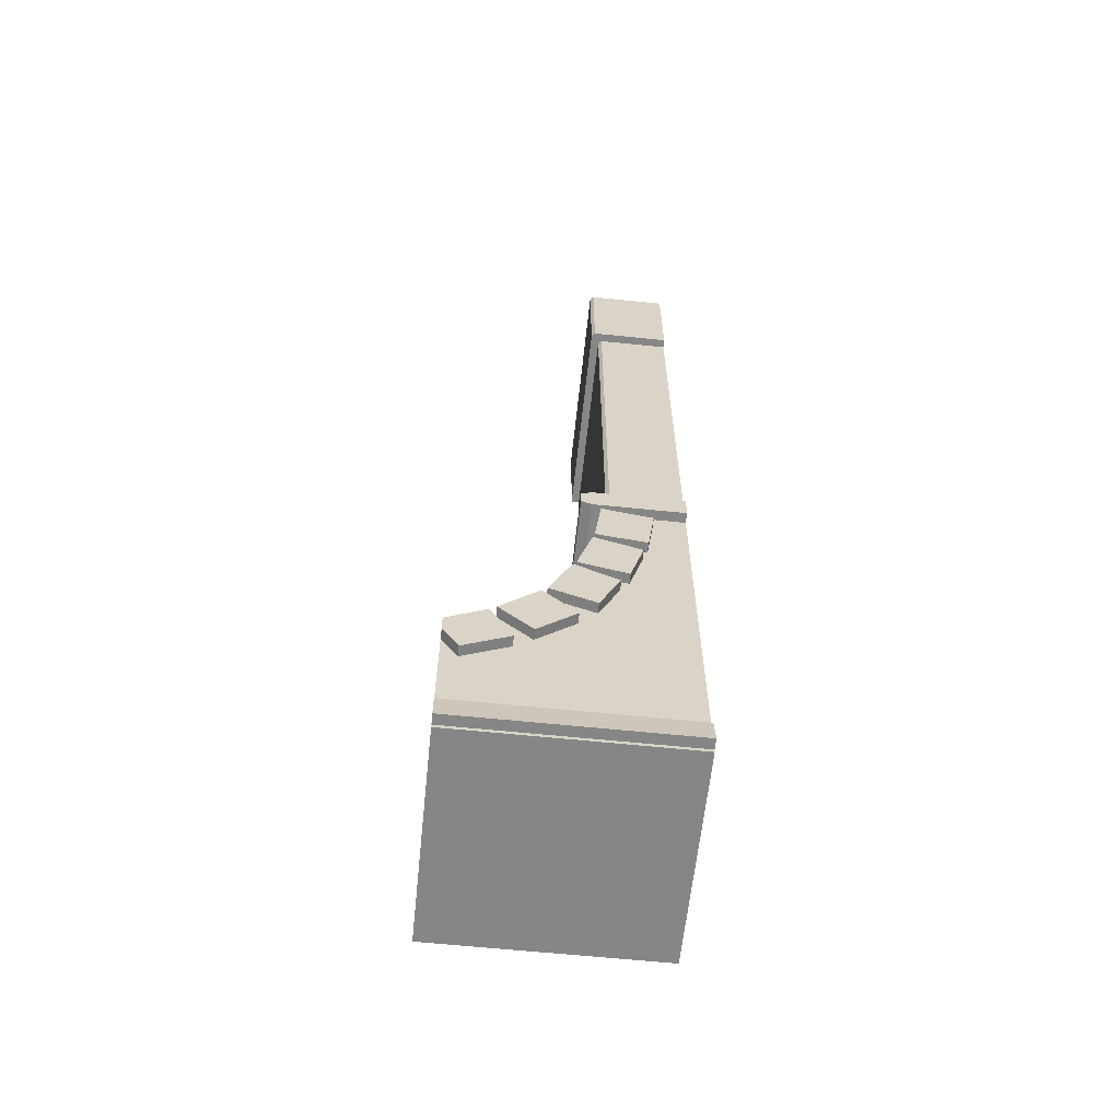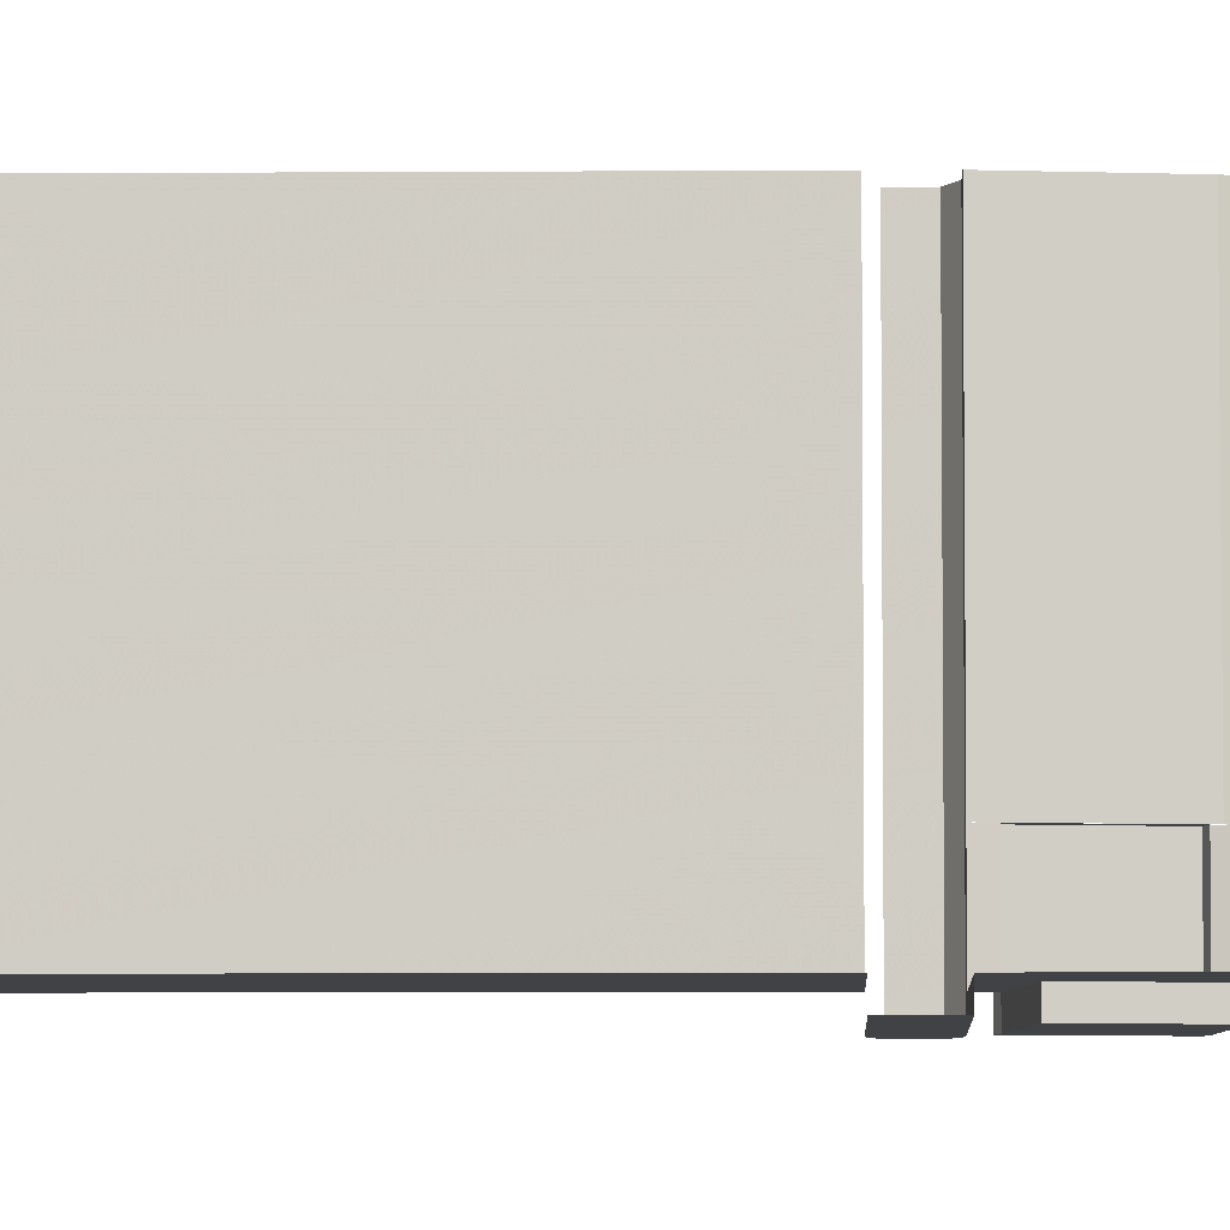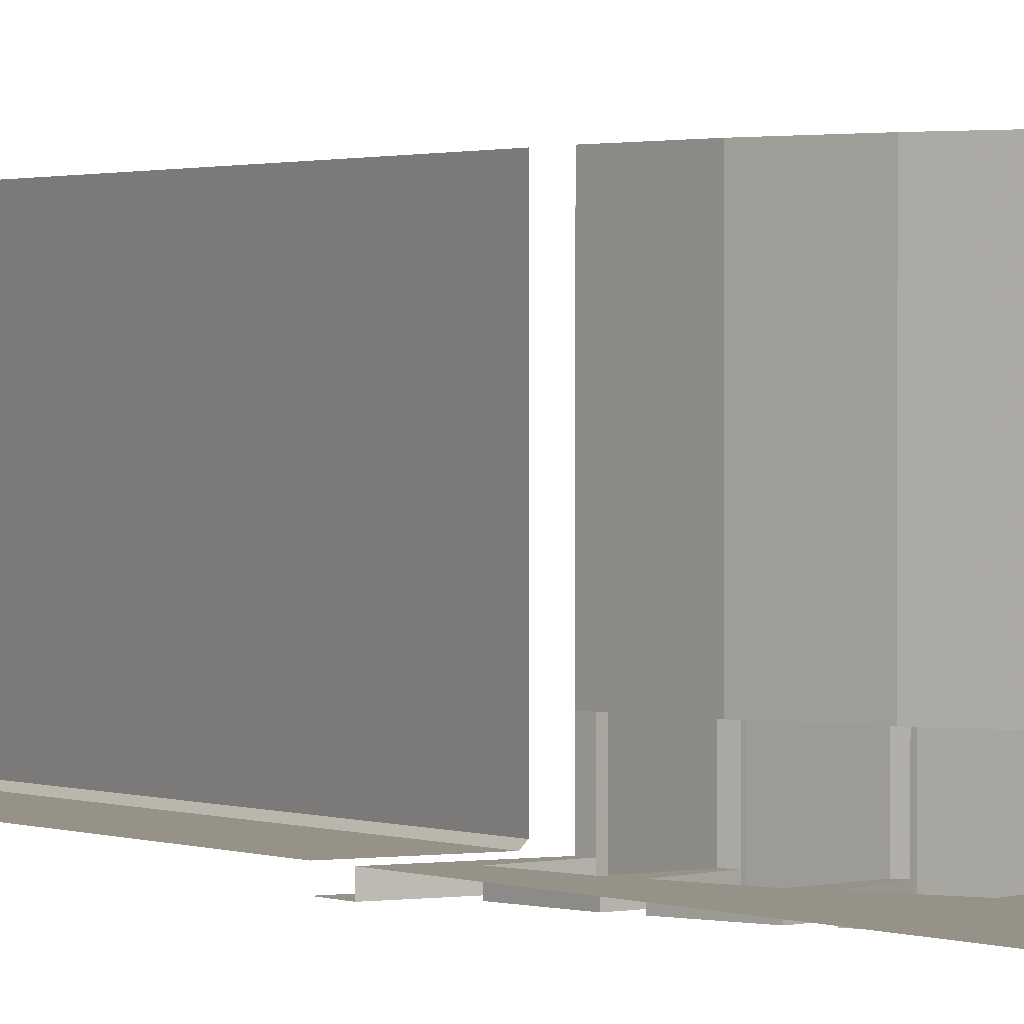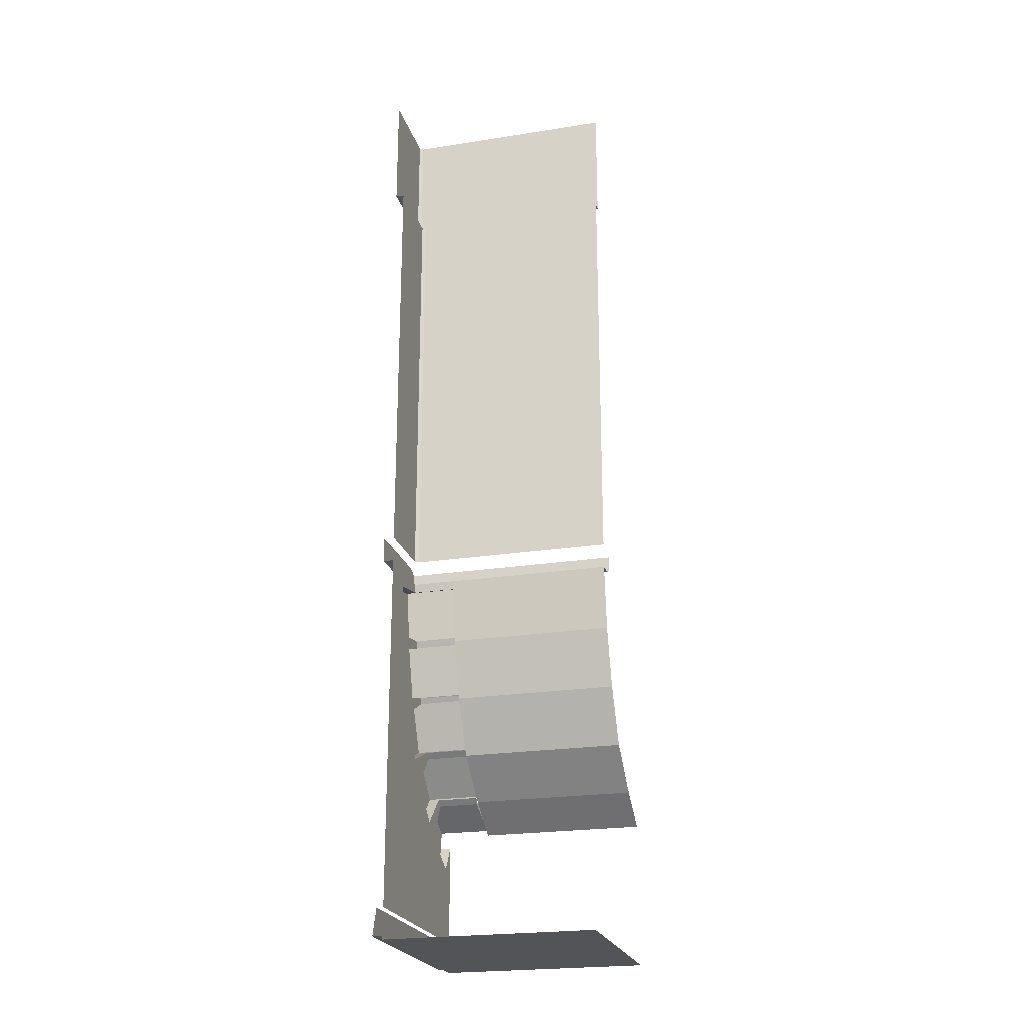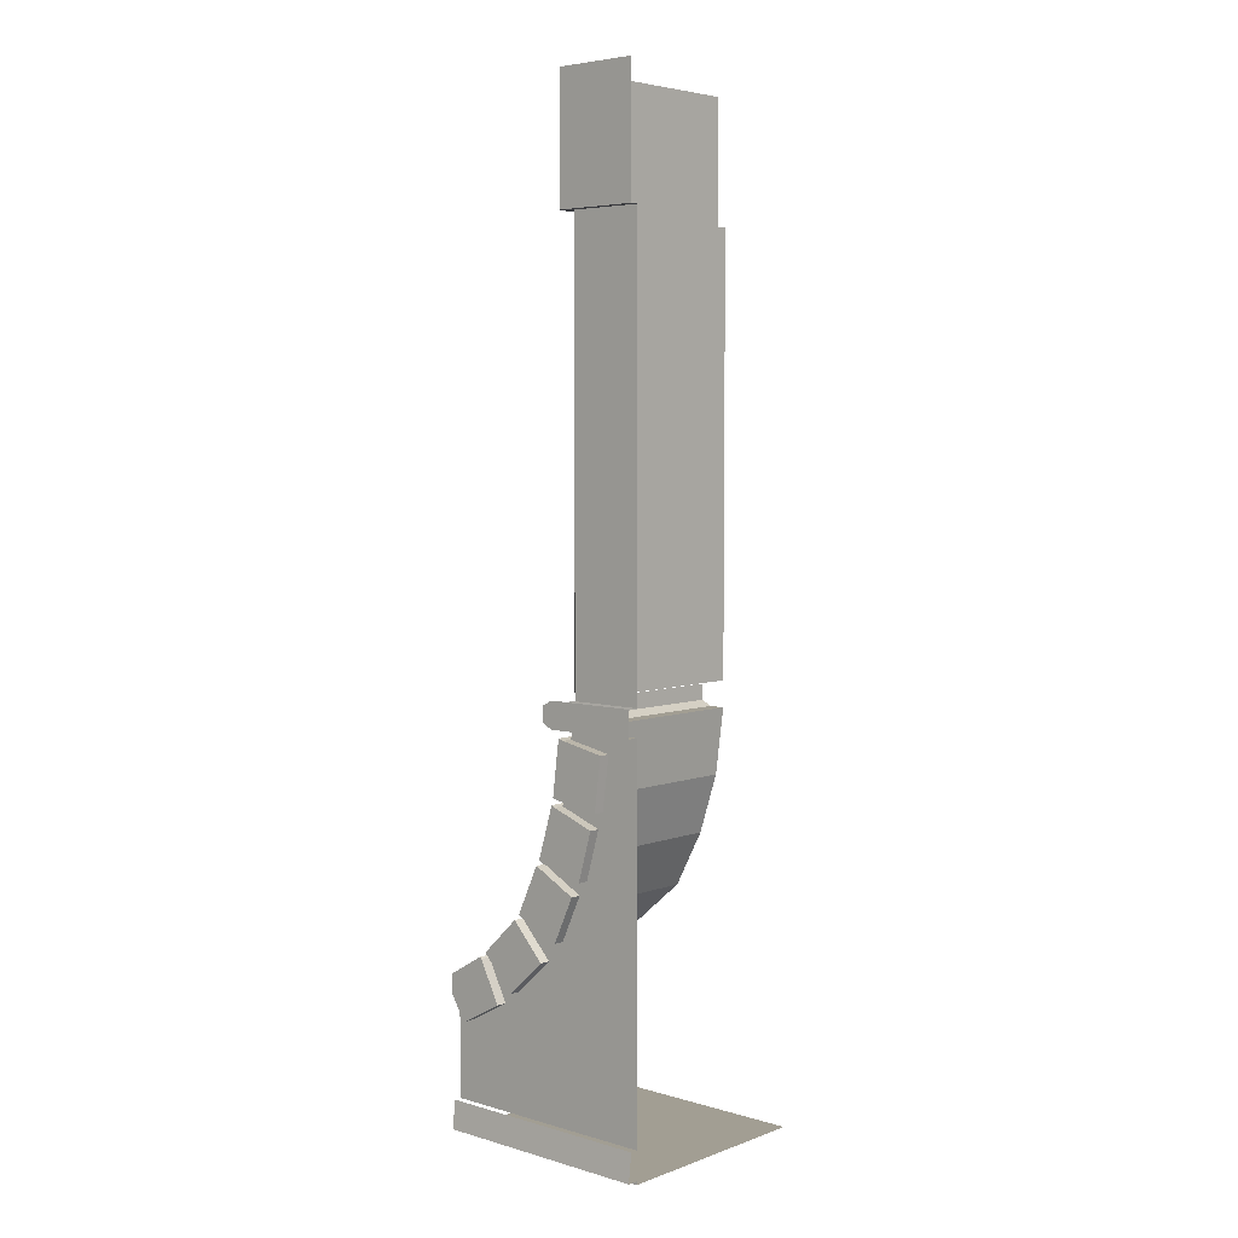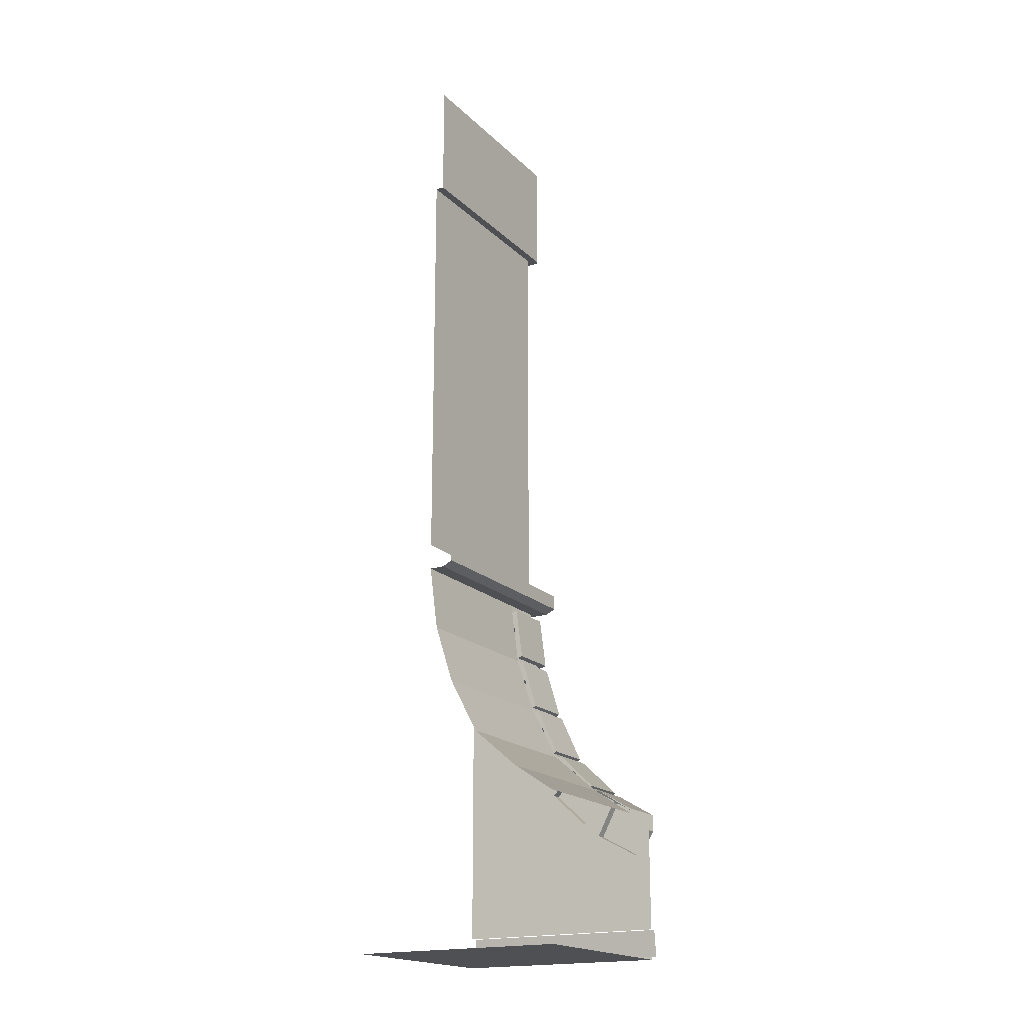
<metadata>
{"format":"obj","ext":"obj","renderer":"f3d","projection":"perspective","resolution":1024,"background":"white","views":[{"elev":-62.0,"azim":174.0,"up":"+Y"},{"elev":-6.5,"azim":-88.7,"up":"+Z"},{"elev":1.1,"azim":-32.3,"up":"+Z"},{"elev":-23.1,"azim":-75.1,"up":"+Y"},{"elev":5.0,"azim":-138.1,"up":"+Y"},{"elev":-18.9,"azim":30.6,"up":"+Y"}]}
</metadata>
<code>
o object/3047
v -20 -332 -33
v -20 -332 64
v -15 -370 64
v -15 -370 -33
v -4 -404 64
v -4 -404 -33
v 13 -436 64
v 13 -436 -33
v 40 -459 64
v 40 -459 -33
v 64 -475 64
v 64 -475 -33
v -15 -368 -58
v -12 -367 -58
v -12 -367 -33
v -15 -368 -33
v -13 -372 -58
v -41 -372 -58
v -41 -372 -64
v -15 -368 -64
v -12 -367 -64
v -16 -336 -58
v -16 -336 -33
v -19 -337 -33
v -19 -337 -58
v -20 -332 -58
v -11 -332 -33
v -11 -332 64
v -16 -336 -64
v -19 -337 -64
v -45 -342 -58
v -48 -338 -58
v -64 -332 -58
v -64 -332 -64
v -11 -332 -58
v -5 -329 -33
v -5 -329 64
v -4 -402 -58
v -2 -401 -58
v -2 -401 -33
v -4 -402 -33
v -2 -405 -58
v -30 -409 -58
v -30 -409 -64
v -4 -402 -64
v -2 -401 -64
v -11 -371 -58
v -11 -371 -33
v -13 -372 -33
v -11 -371 -64
v -13 -372 -64
v -38 -381 -58
v -45 -376 -58
v -50 -342 -58
v -45 -342 -64
v 11 -433 -58
v 13 -432 -58
v 13 -432 -33
v 11 -433 -33
v 15 -436 -58
v -13 -443 -58
v -13 -443 -64
v 11 -433 -64
v 13 -432 -64
v 0 -404 -58
v 0 -404 -33
v -2 -405 -33
v 0 -404 -64
v -2 -405 -64
v -25 -417 -58
v -33 -416 -58
v -38 -381 -64
v 37 -457 -58
v 38 -456 -58
v 38 -456 -33
v 37 -457 -33
v 41 -460 -58
v 19 -475 -58
v 19 -475 -64
v 37 -457 -64
v 38 -456 -64
v 16 -435 -58
v 16 -435 -33
v 15 -436 -33
v 16 -435 -64
v 15 -436 -64
v -3 -455 -58
v -15 -453 -58
v -25 -417 -64
v 42 -459 -33
v 64 -472 -33
v 64 -472 -58
v 42 -459 -58
v 41 -460 -34
v 64 -473 -33
v 42 -459 -64
v 41 -460 -64
v 29 -483 -58
v 20 -485 -58
v -3 -455 -64
v 64 -472 -64
v 64 -473 -64
v 55 -497 -64
v 29 -483 -64
v 55 -497 -58
v 55 -506 -58
v -64 -542 -58
v 64 -482 -64
v 64 -482 -58
v -11 -332 -64
v -11 -317 -64
v -5 -320 -64
v -5 -329 -64
v -5 -329 -58
v -64 -317 -64
v -5 -320 -58
v -5 -320 -33
v -5 -320 64
v 64 -501 -58
v 64 -510 -58
v 64 -542 -58
v -22 -70 -58
v -17 -70 -63
v -15 -70 -61
v -20 -70 -56
v -22 -300 -58
v -64 -300 -58
v -64 -70 -58
v -64 -70 -63
v -17 0 -63
v -15 0 -61
v -15 0 64
v -15 -70 64
v -20 -70 64
v -20 -300 -56
v -22 -306 -58
v -64 -306 -58
v -20 -300 64
v -20 -306 -56
v -22 -312 -58
v -64 -312 -58
v -20 -306 64
v -20 -312 -56
v -22 -317 -58
v -64 -317 -58
v -20 -312 64
v -20 -317 -56
v -20 -317 64
v -64 -558 -58
v -64 -558 -64
v 64 -558 -64
v 64 -558 -58
v -64 -560 -58
v 64 -560 -58
v -64 -560 64
v 64 -560 64
v -64 -542 -62
v 64 -542 -62
v -64 0 -63
f 1 2 3
f 1 3 4
f 4 3 5
f 4 5 6
f 6 5 7
f 6 7 8
f 8 7 9
f 8 9 10
f 10 9 11
f 10 11 12
f 13 14 15
f 13 15 16
f 13 16 17
f 13 17 18
f 13 18 19
f 13 19 20
f 13 20 14
f 14 20 21
f 14 21 22
f 14 22 23
f 14 23 15
f 15 23 16
f 16 23 24
f 24 23 22
f 24 22 25
f 24 25 1
f 1 25 26
f 1 26 27
f 1 27 28
f 1 28 2
f 22 21 29
f 22 29 25
f 25 29 30
f 25 30 31
f 25 31 32
f 25 32 26
f 26 32 33
f 26 33 34
f 26 34 35
f 26 35 27
f 27 35 36
f 27 36 37
f 27 37 28
f 38 39 40
f 38 40 41
f 38 41 42
f 38 42 43
f 38 43 44
f 38 44 45
f 38 45 39
f 39 45 46
f 39 46 47
f 39 47 48
f 39 48 40
f 40 48 41
f 41 48 49
f 49 48 47
f 49 47 17
f 49 17 16
f 47 46 50
f 47 50 17
f 17 50 51
f 17 51 52
f 17 52 18
f 18 52 53
f 18 53 54
f 18 54 31
f 18 31 55
f 18 55 19
f 19 55 20
f 20 55 30
f 20 30 21
f 21 30 29
f 56 57 58
f 56 58 59
f 56 59 60
f 56 60 61
f 56 61 62
f 56 62 63
f 56 63 57
f 57 63 64
f 57 64 65
f 57 65 66
f 57 66 58
f 58 66 67
f 58 67 59
f 67 66 65
f 67 65 42
f 67 42 41
f 65 64 68
f 65 68 42
f 42 68 69
f 42 69 70
f 42 70 43
f 43 70 71
f 43 71 52
f 43 52 72
f 43 72 44
f 44 72 45
f 45 72 51
f 45 51 46
f 46 51 50
f 73 74 75
f 73 75 76
f 73 76 77
f 73 77 78
f 73 78 79
f 73 79 80
f 73 80 74
f 74 80 81
f 74 81 82
f 74 82 83
f 74 83 75
f 75 83 84
f 75 84 76
f 84 83 82
f 84 82 60
f 84 60 59
f 82 81 85
f 82 85 60
f 60 85 86
f 60 86 87
f 60 87 61
f 61 87 88
f 61 88 70
f 61 70 89
f 61 89 62
f 62 89 63
f 63 89 69
f 63 69 64
f 64 69 68
f 90 91 92
f 90 92 93
f 90 93 94
f 90 94 95
f 90 95 91
f 94 93 77
f 94 77 76
f 77 93 96
f 77 96 97
f 77 97 98
f 77 98 78
f 78 98 99
f 78 99 87
f 78 87 100
f 78 100 79
f 79 100 80
f 80 100 86
f 80 86 81
f 81 86 85
f 93 92 101
f 93 101 96
f 96 101 97
f 97 101 102
f 97 102 103
f 97 103 104
f 97 104 98
f 98 104 105
f 98 105 106
f 98 106 99
f 99 106 107
f 99 107 88
f 99 88 87
f 31 30 55
f 102 108 103
f 103 108 109
f 103 109 105
f 103 105 104
f 52 51 72
f 70 69 89
f 87 86 100
f 110 111 112
f 110 112 113
f 110 113 114
f 110 114 35
f 110 35 34
f 110 34 111
f 111 34 115
f 114 116 117
f 114 117 36
f 114 36 35
f 36 117 118
f 36 118 37
f 113 112 116
f 113 116 114
f 54 32 31
f 32 54 33
f 33 54 107
f 107 54 53
f 107 53 71
f 107 71 88
f 88 71 70
f 106 105 119
f 106 119 120
f 106 120 107
f 107 120 121
f 105 109 119
f 52 71 53
f 122 123 124
f 122 124 125
f 122 125 126
f 122 126 127
f 122 127 128
f 122 128 123
f 123 128 129
f 123 129 130
f 123 130 131
f 123 131 124
f 124 131 132
f 124 132 133
f 124 133 125
f 125 133 134
f 125 134 135
f 125 135 126
f 126 135 136
f 126 136 137
f 126 137 127
f 135 134 138
f 135 138 139
f 135 139 136
f 136 139 140
f 136 140 141
f 136 141 137
f 139 138 142
f 139 142 143
f 139 143 140
f 140 143 144
f 140 144 145
f 140 145 141
f 143 142 146
f 143 146 147
f 143 147 144
f 147 146 148
f 149 150 151
f 149 151 152
f 149 152 153
f 153 152 154
f 153 154 155
f 155 154 156
f 150 157 158
f 150 158 151
f 129 159 130

</code>
